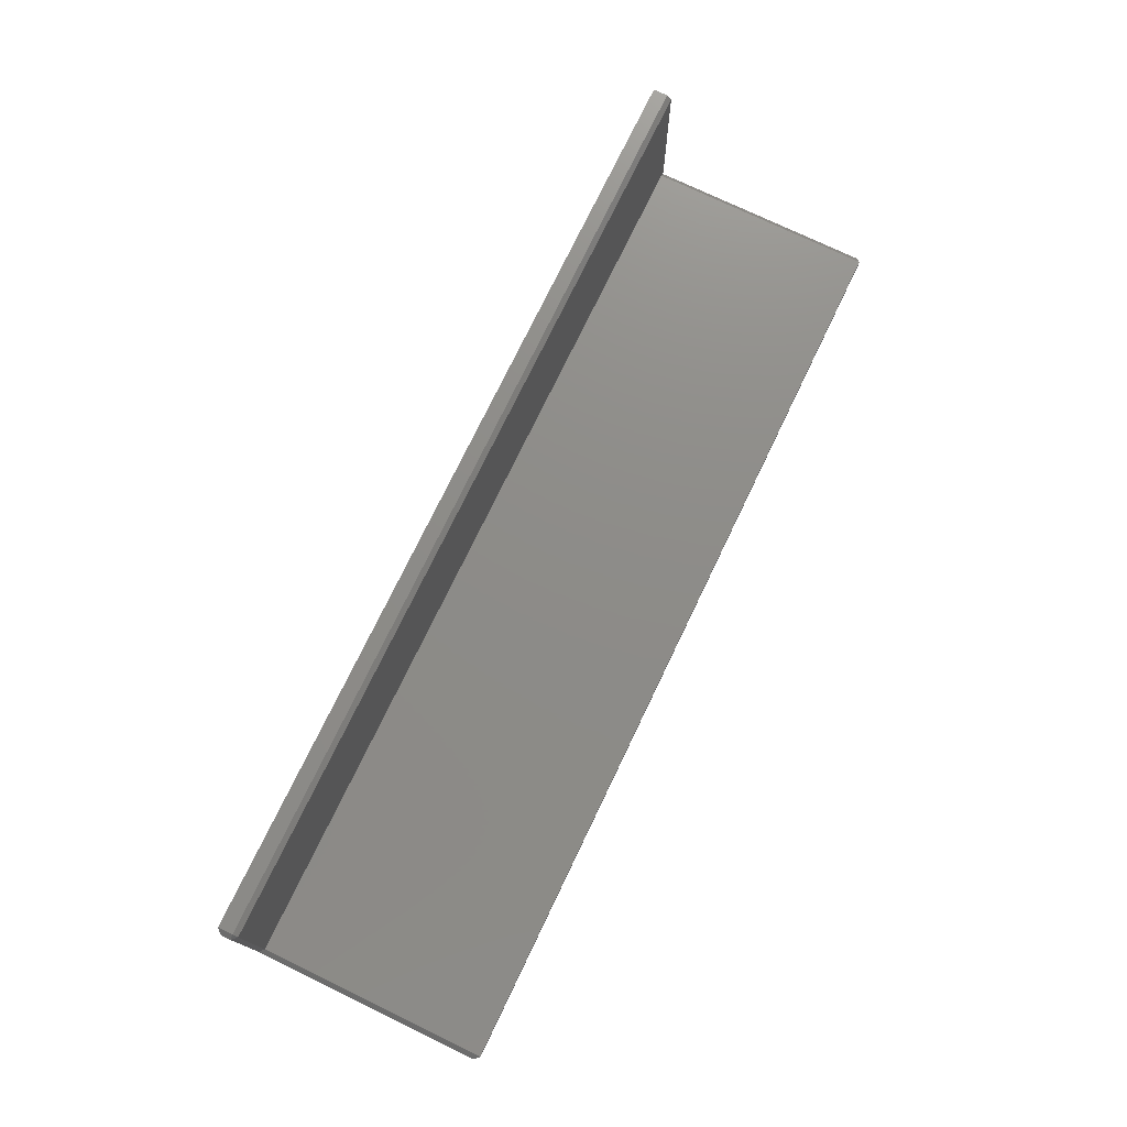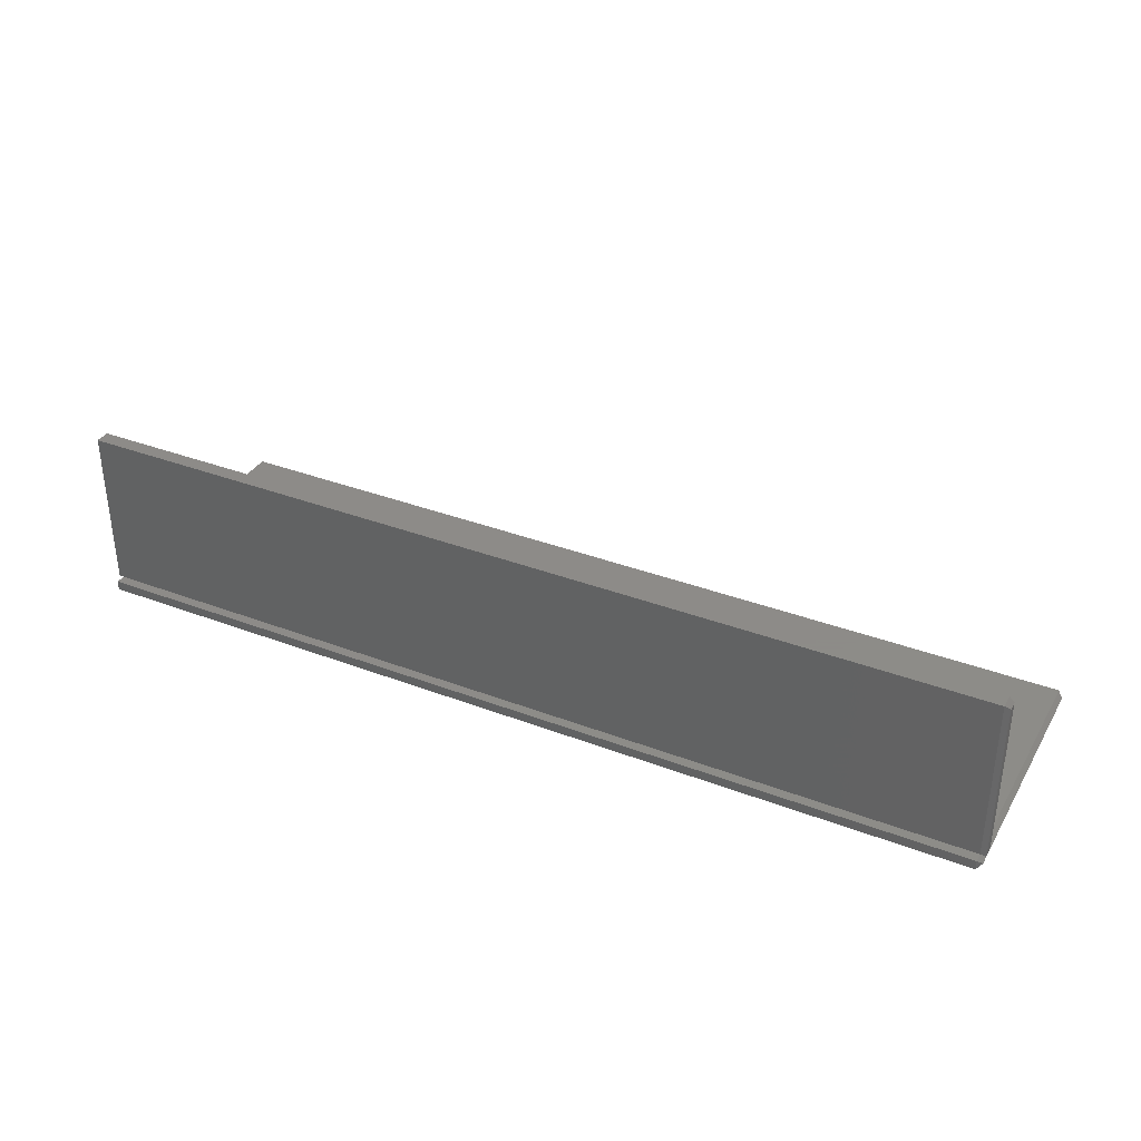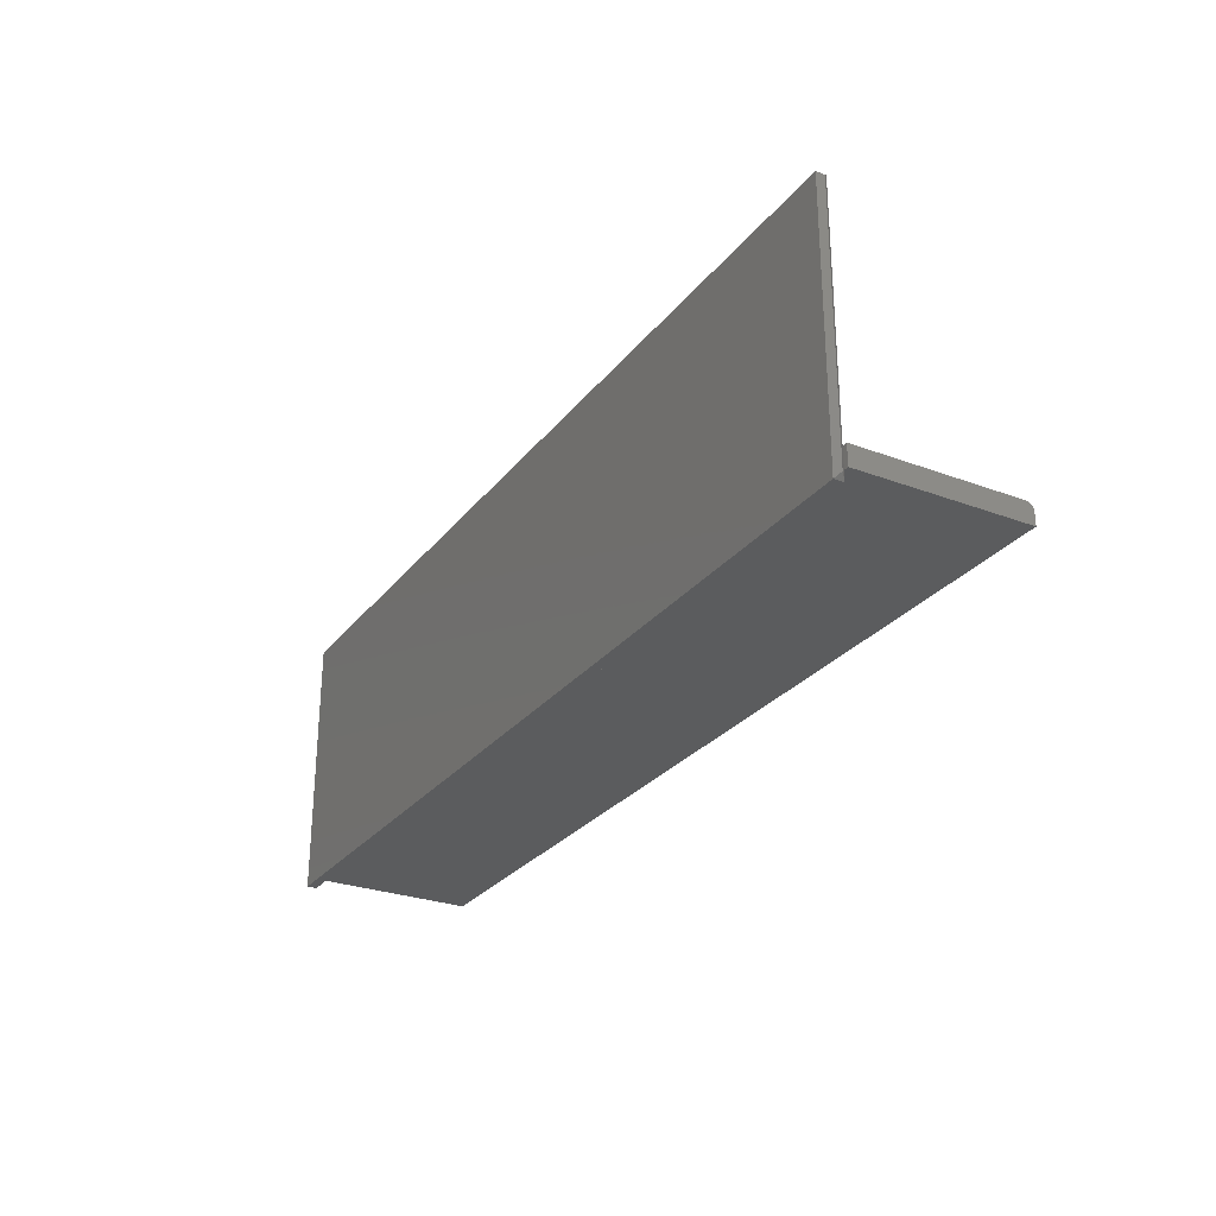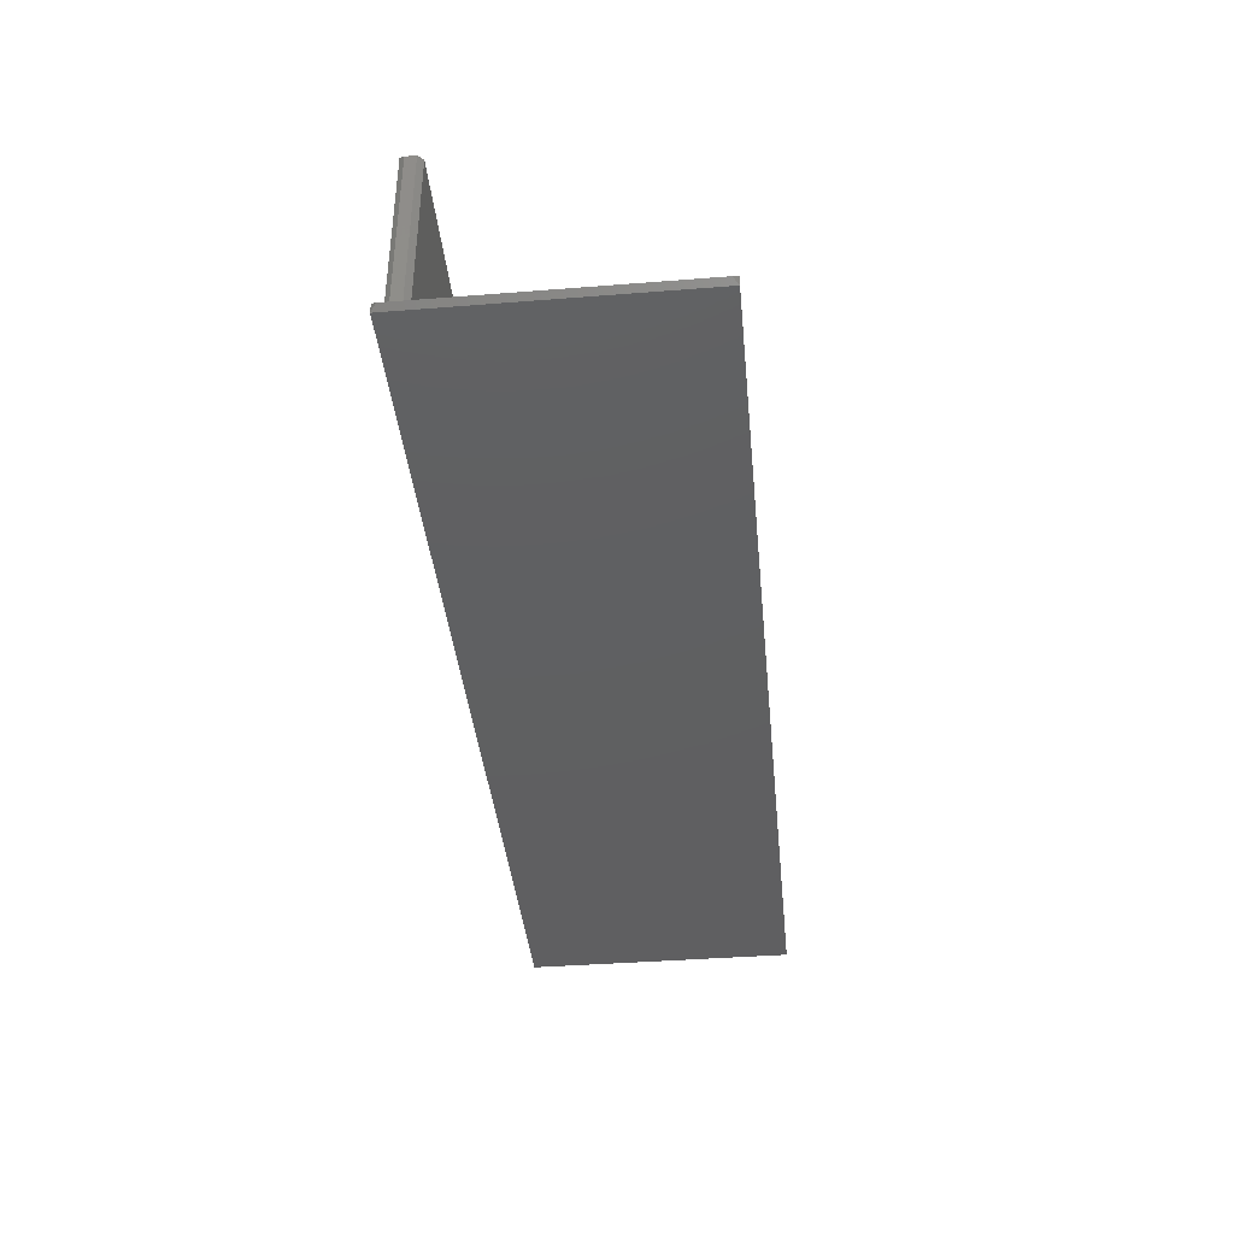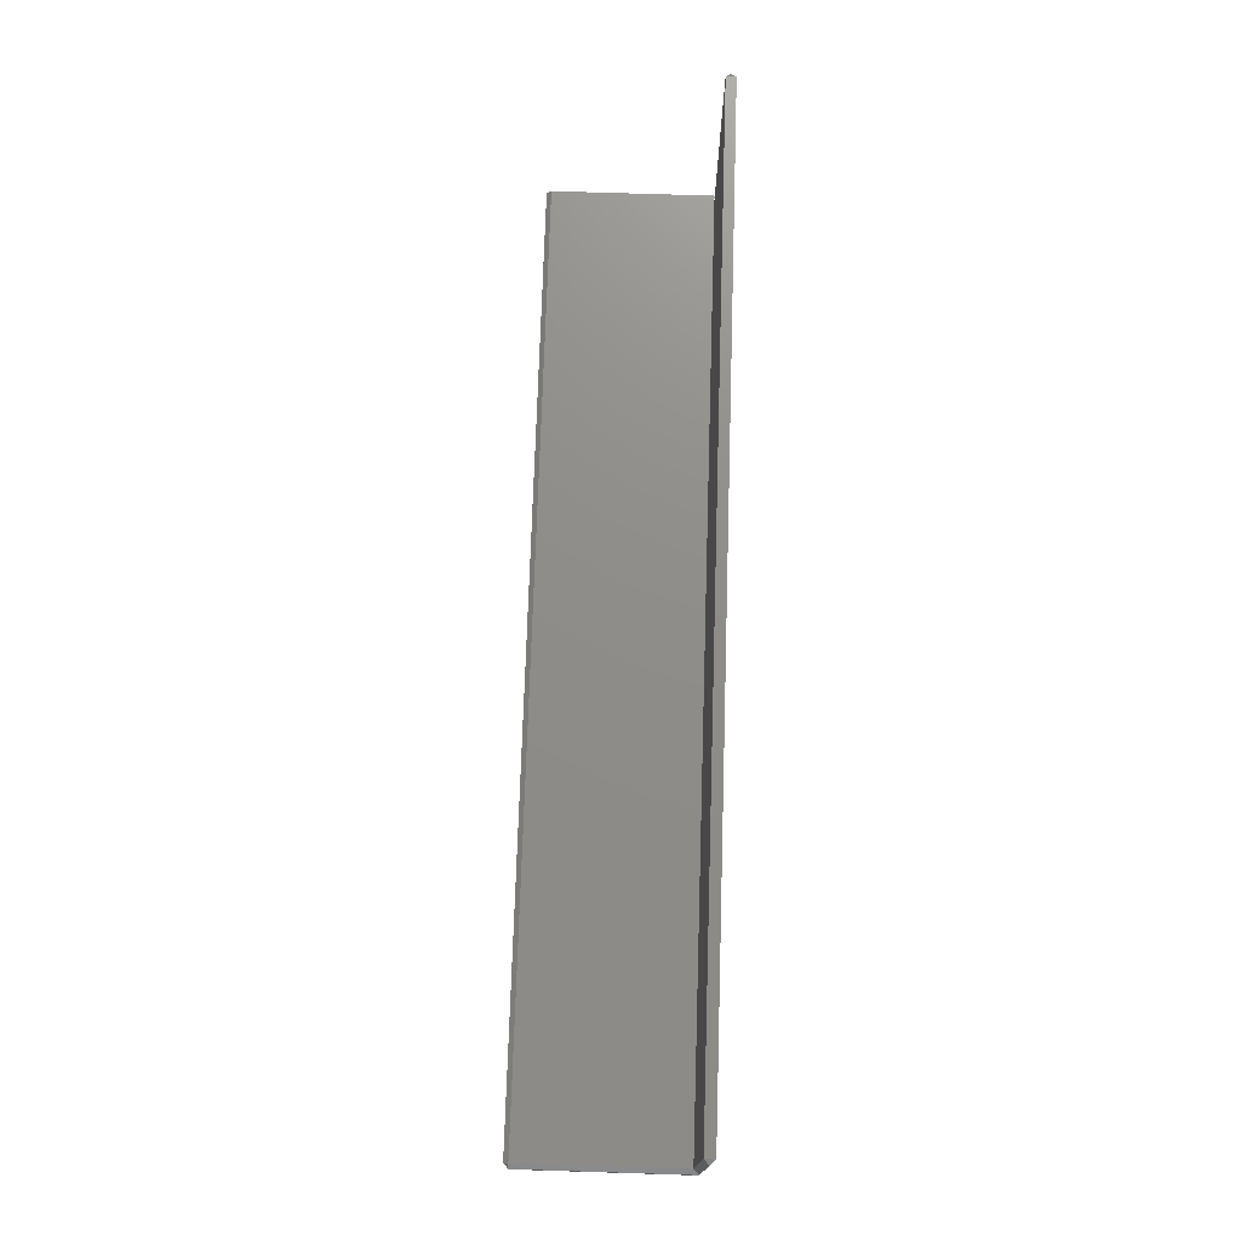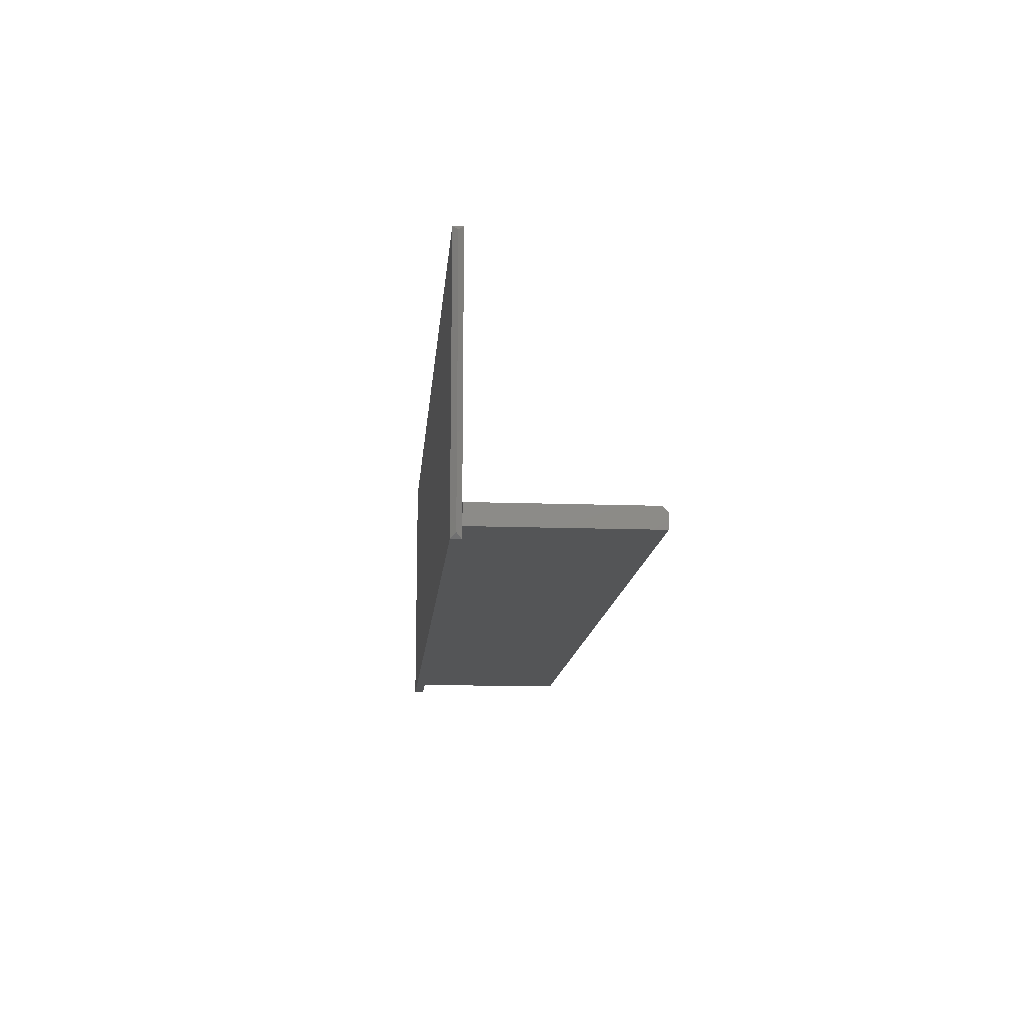
<metadata>
{"format":"stl","ext":"stl","renderer":"f3d","projection":"perspective","resolution":1024,"background":"white","views":[{"elev":74.9,"azim":115.7,"up":"+Z"},{"elev":35.1,"azim":26.9,"up":"+Z"},{"elev":-27.6,"azim":-119.8,"up":"+Y"},{"elev":-39.7,"azim":95.6,"up":"+Z"},{"elev":74.0,"azim":91.8,"up":"+Y"},{"elev":-13.3,"azim":-94.7,"up":"+Y"}]}
</metadata>
<code>
# stl→obj: 29 verts, 54 faces
v 0.75 -0.1715 0.007812
v 0.7422 -0.1637 0.01562
v 0.75 -0.1715 0.2734
v 0.7422 -0.1637 0.2734
v 0.7422 -0.1715 0.2812
v -0.75 -0.1637 0.2734
v -0.7422 -0.1637 0.01562
v -0.75 -0.1637 0.01562
v -0.75 -0.1953 0.2812
v 0.7422 -0.1953 0.2812
v -0.75 -0.1715 0.2812
v -0.75 -0.1953 0.01562
v 0.75 -0.1875 0.2734
v 0.75 -0.1875 0.007812
v 0.75 0.2076 0.007812
v 0.7422 0.2154 0.01562
v 0.75 -0.1637 0.007812
v 0.7422 -0.1953 0.01562
v 0.7422 0.2154 0
v -0.7422 0.2154 0.01562
v -0.7422 -0.2109 0
v -0.7422 0.2154 0
v 0.7422 -0.2109 0
v 0.75 -0.2031 0.007812
v 0.7422 -0.2109 0.01562
v -0.7422 -0.2109 0.01562
v -0.7422 -0.1953 0.01562
v -0.75 -0.2031 0.007812
v -0.75 0.2076 0.007812
f 1 2 3
f 3 2 4
f 3 4 5
f 4 2 6
f 6 2 7
f 6 7 8
f 9 10 11
f 11 10 5
f 8 12 6
f 6 12 9
f 6 9 11
f 10 13 5
f 5 13 3
f 5 4 11
f 11 4 6
f 13 14 3
f 3 14 1
f 15 16 17
f 17 16 2
f 17 2 1
f 18 14 10
f 10 14 13
f 15 19 16
f 7 2 20
f 20 2 16
f 21 22 23
f 23 22 19
f 24 25 23
f 15 17 19
f 23 19 17
f 23 17 1
f 23 1 14
f 23 14 24
f 16 19 20
f 20 19 22
f 25 24 18
f 18 24 14
f 26 21 25
f 25 21 23
f 26 25 27
f 27 25 18
f 18 10 27
f 27 10 9
f 27 9 12
f 12 8 27
f 27 8 7
f 27 28 26
f 20 29 7
f 7 29 28
f 7 28 27
f 28 21 26
f 20 22 29
f 22 21 29
f 29 21 28

</code>
